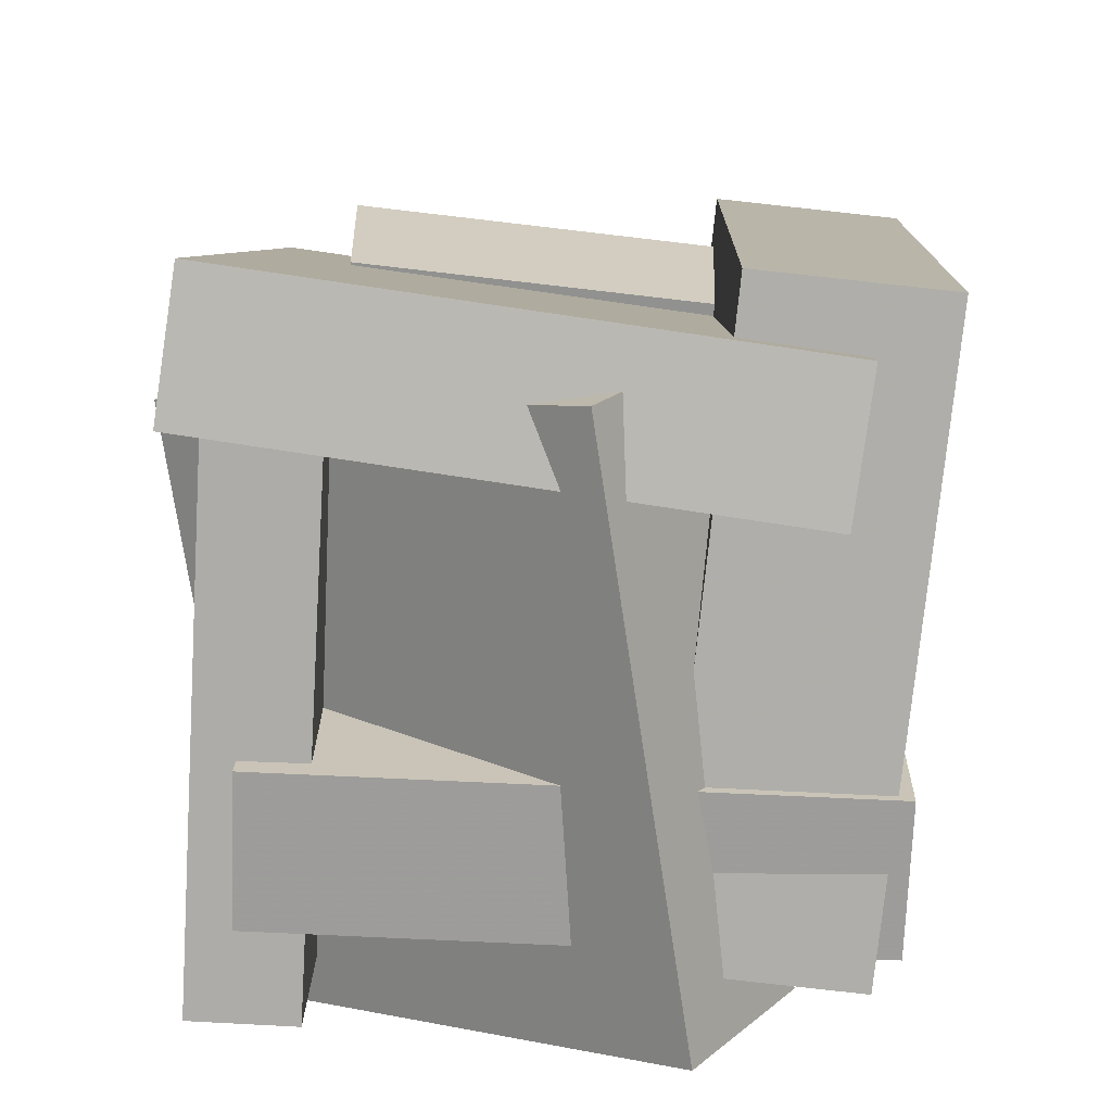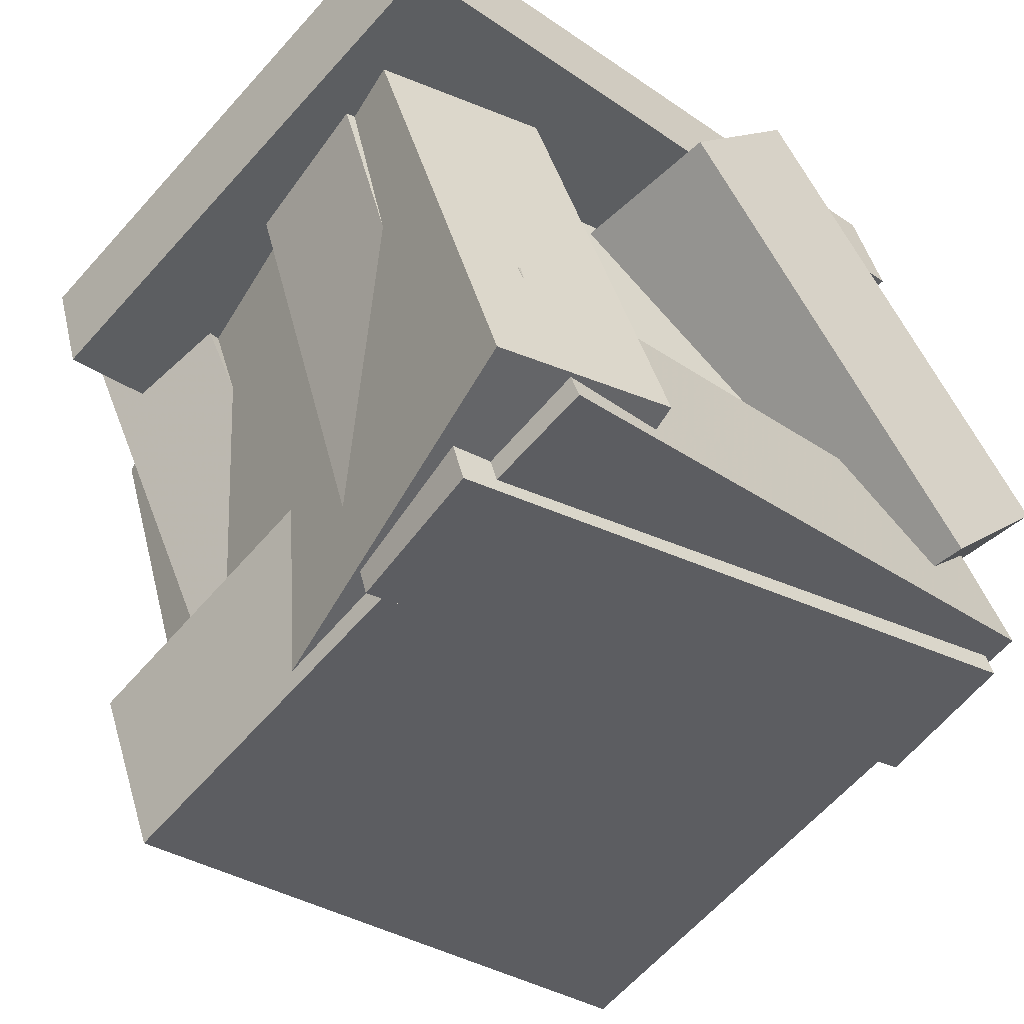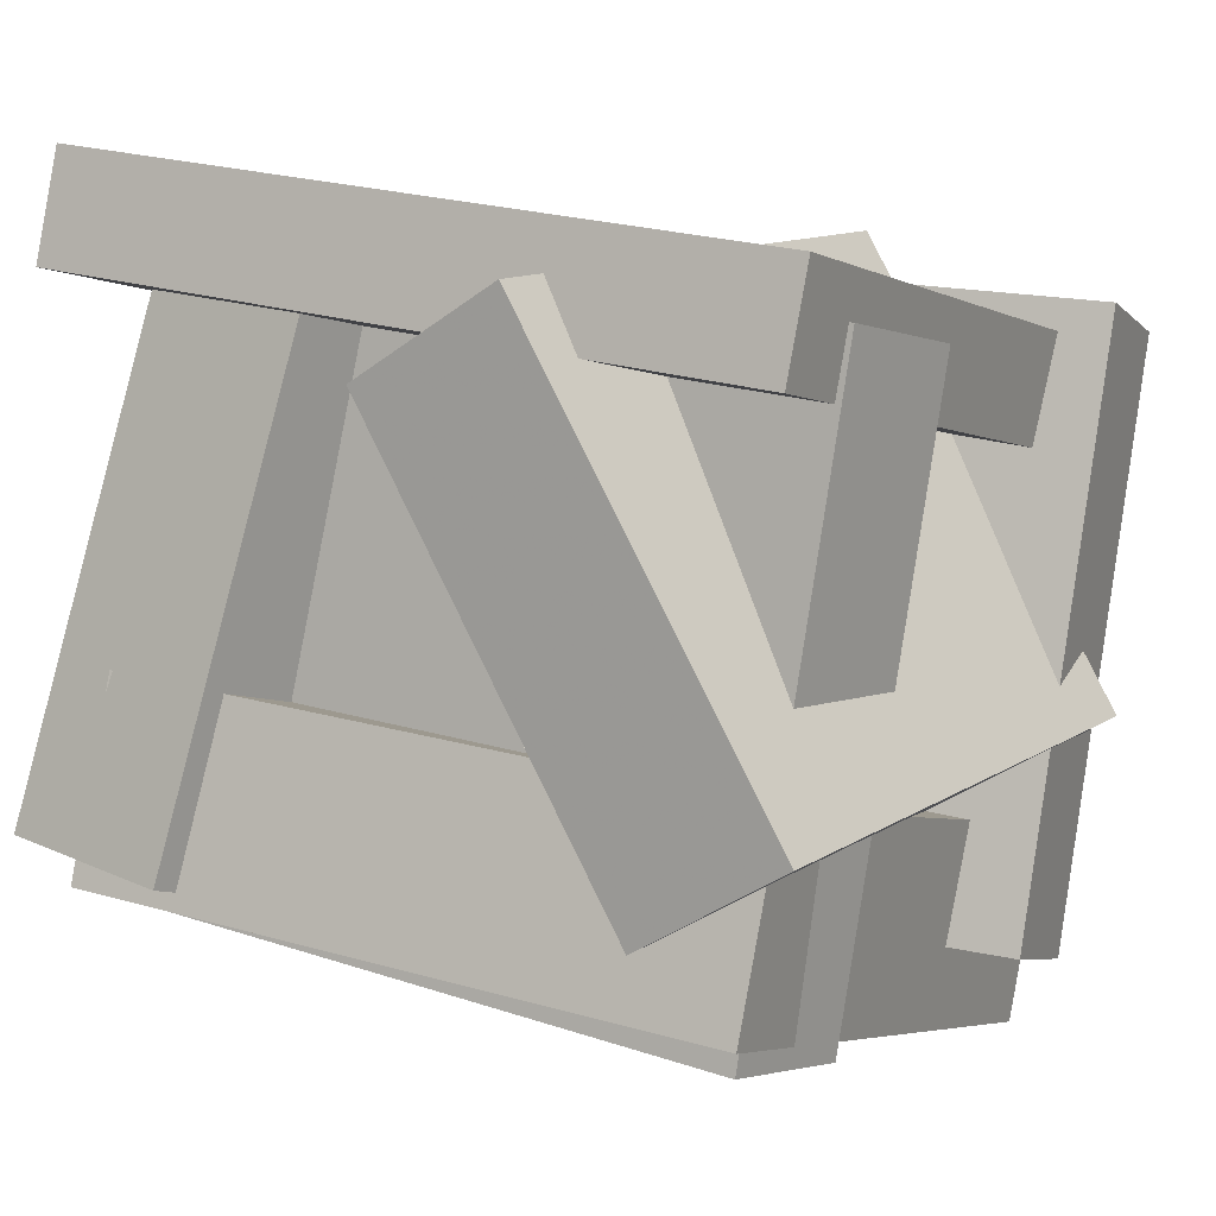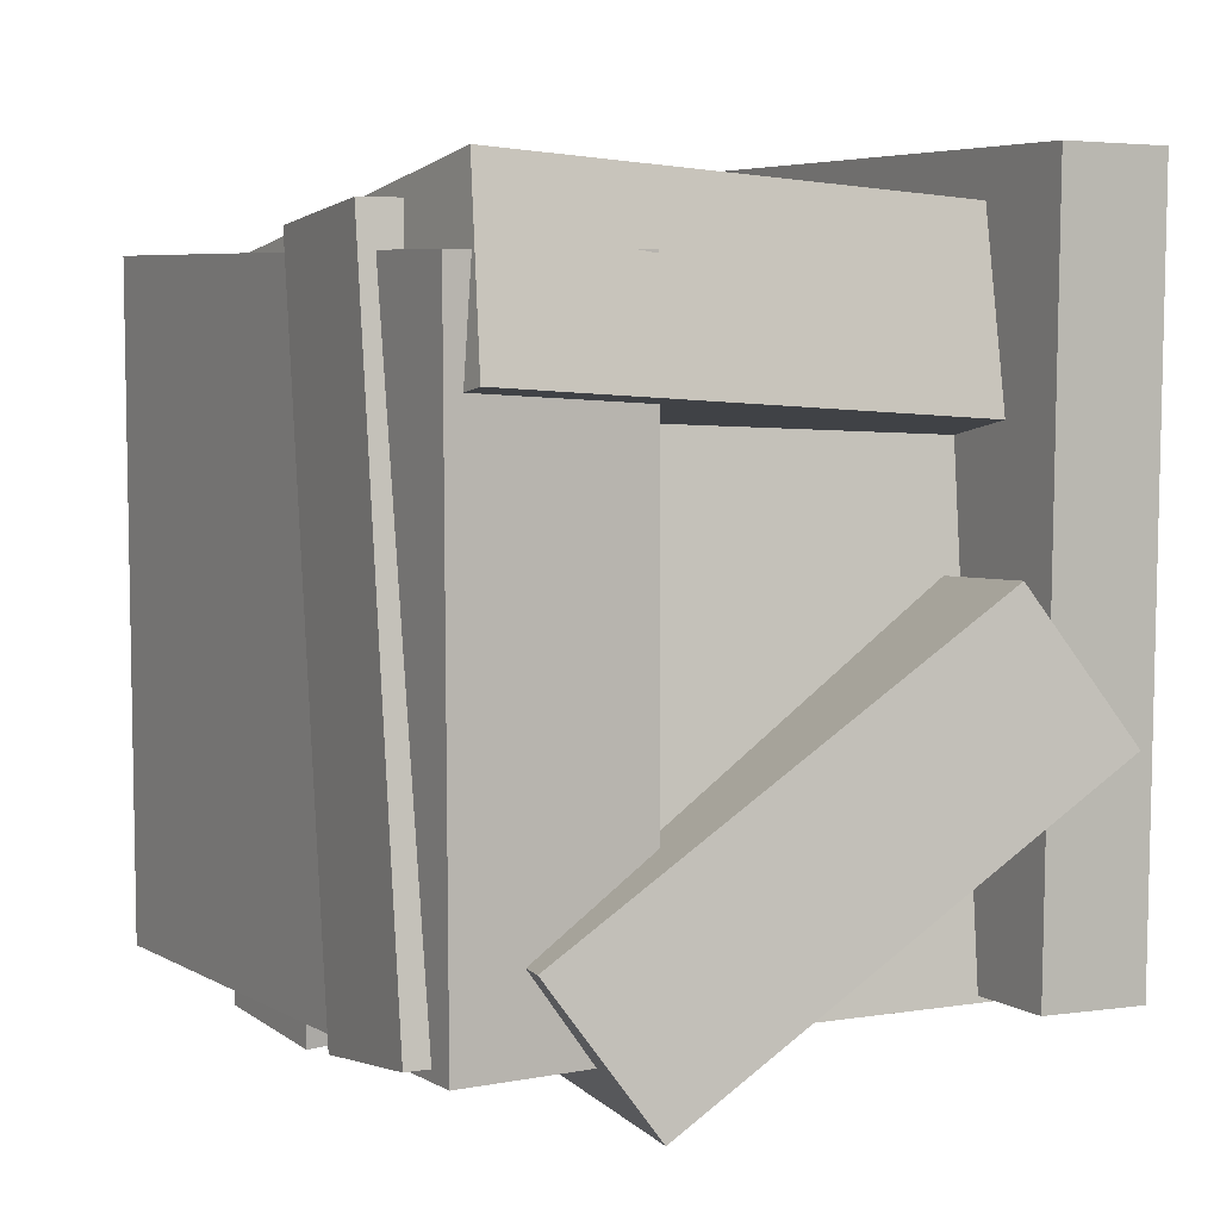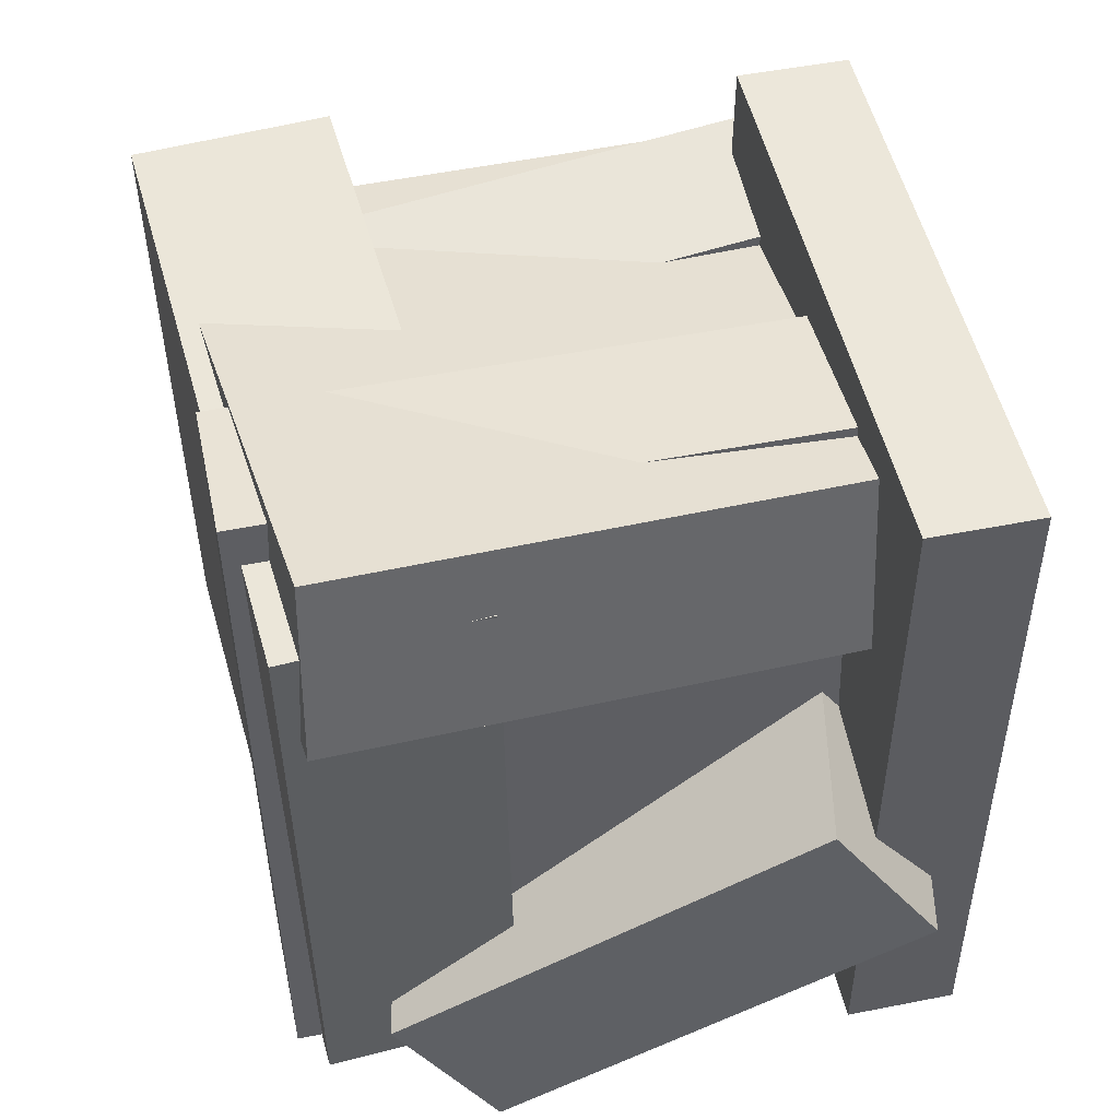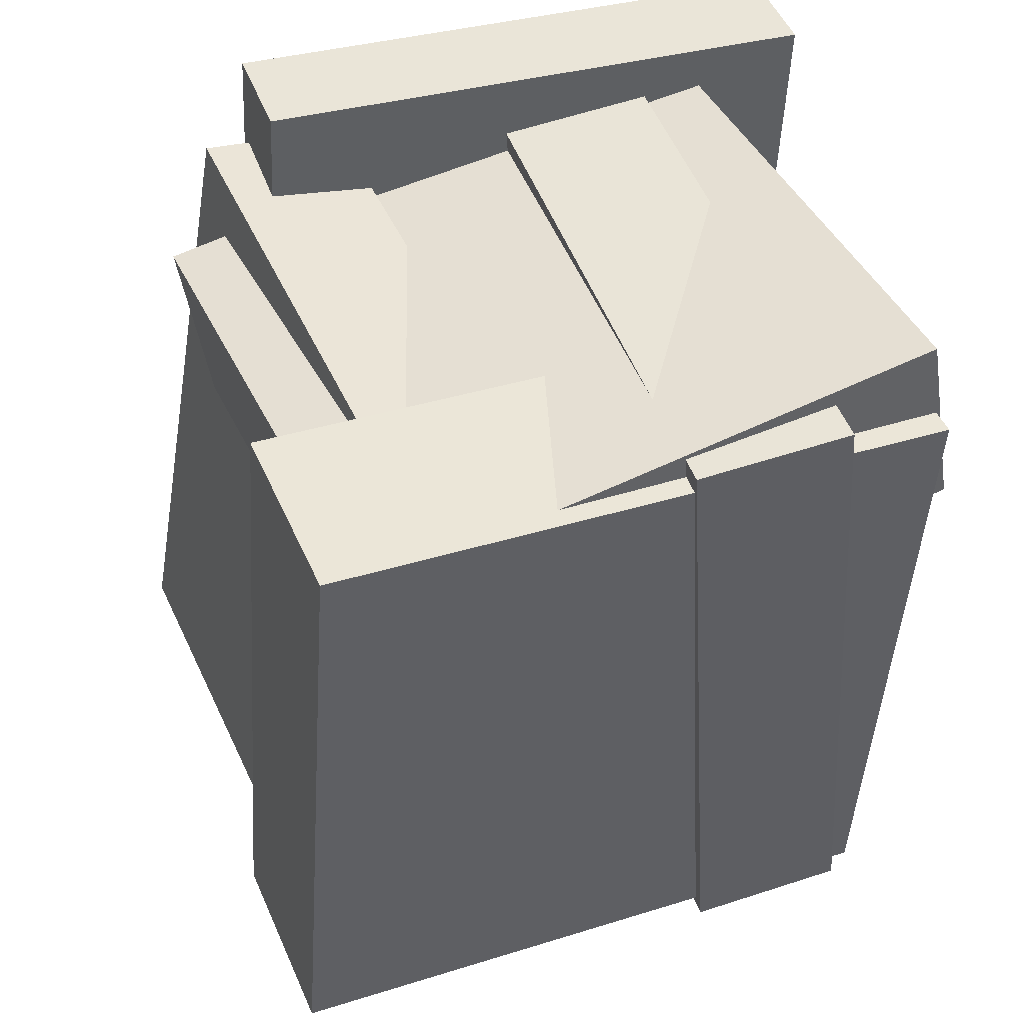
<metadata>
{"format":"obj","ext":"obj","renderer":"f3d","projection":"perspective","resolution":1024,"background":"white","views":[{"elev":-75.5,"azim":106.4,"up":"+Y"},{"elev":-31.5,"azim":-132.8,"up":"+Z"},{"elev":20.3,"azim":-58.6,"up":"+Z"},{"elev":3.4,"azim":-98.3,"up":"+Y"},{"elev":48.3,"azim":-83.0,"up":"+Y"},{"elev":-46.0,"azim":178.8,"up":"+Z"}]}
</metadata>
<code>
v 0.04891 -0.5194 -0.3378
v 0.3413 -0.468 0.3155
v -0.06661 0.2879 -0.3496
v 0.2258 0.3393 0.3037
v 0.2092 -0.4976 -0.4113
v 0.5016 -0.4462 0.2421
v 0.09367 0.3098 -0.4231
v 0.3861 0.3612 0.2303
f 1.0 7.0 5.0
f 1.0 3.0 7.0
f 1.0 4.0 3.0
f 1.0 2.0 4.0
f 3.0 8.0 7.0
f 3.0 4.0 8.0
f 5.0 7.0 8.0
f 5.0 8.0 6.0
f 1.0 5.0 6.0
f 1.0 6.0 2.0
f 2.0 6.0 8.0
f 2.0 8.0 4.0
v -0.3188 0.4425 0.5088
v 0.3392 0.4598 0.2745
v -0.3624 0.4427 0.3863
v 0.2956 0.46 0.152
v -0.2988 -0.4284 0.5005
v 0.3592 -0.4111 0.2662
v -0.3424 -0.4282 0.3781
v 0.3156 -0.4109 0.1438
f 9.0 15.0 13.0
f 9.0 11.0 15.0
f 9.0 12.0 11.0
f 9.0 10.0 12.0
f 11.0 16.0 15.0
f 11.0 12.0 16.0
f 13.0 15.0 16.0
f 13.0 16.0 14.0
f 9.0 13.0 14.0
f 9.0 14.0 10.0
f 10.0 14.0 16.0
f 10.0 16.0 12.0
v -0.213 -0.4317 0.4149
v -0.03527 -0.4483 0.355
v -0.1485 0.3921 0.3775
v 0.02925 0.3755 0.3177
v -0.4453 -0.4446 -0.2714
v -0.2675 -0.4613 -0.3312
v -0.3808 0.3792 -0.3087
v -0.203 0.3626 -0.3685
f 17.0 23.0 21.0
f 17.0 19.0 23.0
f 17.0 20.0 19.0
f 17.0 18.0 20.0
f 19.0 24.0 23.0
f 19.0 20.0 24.0
f 21.0 23.0 24.0
f 21.0 24.0 22.0
f 17.0 21.0 22.0
f 17.0 22.0 18.0
f 18.0 22.0 24.0
f 18.0 24.0 20.0
v -0.3796 -0.4522 -0.01476
v 0.3259 -0.4243 -0.3072
v -0.4138 0.3304 -0.02248
v 0.2917 0.3583 -0.3149
v -0.4683 -0.4582 -0.2294
v 0.2372 -0.4303 -0.5219
v -0.5025 0.3244 -0.2372
v 0.203 0.3523 -0.5296
f 25.0 31.0 29.0
f 25.0 27.0 31.0
f 25.0 28.0 27.0
f 25.0 26.0 28.0
f 27.0 32.0 31.0
f 27.0 28.0 32.0
f 29.0 31.0 32.0
f 29.0 32.0 30.0
f 25.0 29.0 30.0
f 25.0 30.0 26.0
f 26.0 30.0 32.0
f 26.0 32.0 28.0
v 0.314 -0.003147 0.2379
v 0.2399 -0.364 -0.2473
v -0.4116 0.01266 0.337
v -0.4857 -0.3482 -0.1482
v 0.3272 -0.1718 0.3613
v 0.2531 -0.5327 -0.1239
v -0.3984 -0.156 0.4604
v -0.4725 -0.5169 -0.02478
f 33.0 39.0 37.0
f 33.0 35.0 39.0
f 33.0 36.0 35.0
f 33.0 34.0 36.0
f 35.0 40.0 39.0
f 35.0 36.0 40.0
f 37.0 39.0 40.0
f 37.0 40.0 38.0
f 33.0 37.0 38.0
f 33.0 38.0 34.0
f 34.0 38.0 40.0
f 34.0 40.0 36.0
v -0.5176 0.1988 -0.2038
v -0.2507 0.1661 0.4105
v -0.479 0.4212 -0.2087
v -0.2121 0.3886 0.4056
v 0.1185 0.08209 -0.4863
v 0.3854 0.04946 0.128
v 0.1571 0.3045 -0.4913
v 0.424 0.2719 0.1231
f 41.0 47.0 45.0
f 41.0 43.0 47.0
f 41.0 44.0 43.0
f 41.0 42.0 44.0
f 43.0 48.0 47.0
f 43.0 44.0 48.0
f 45.0 47.0 48.0
f 45.0 48.0 46.0
f 41.0 45.0 46.0
f 41.0 46.0 42.0
f 42.0 46.0 48.0
f 42.0 48.0 44.0

</code>
